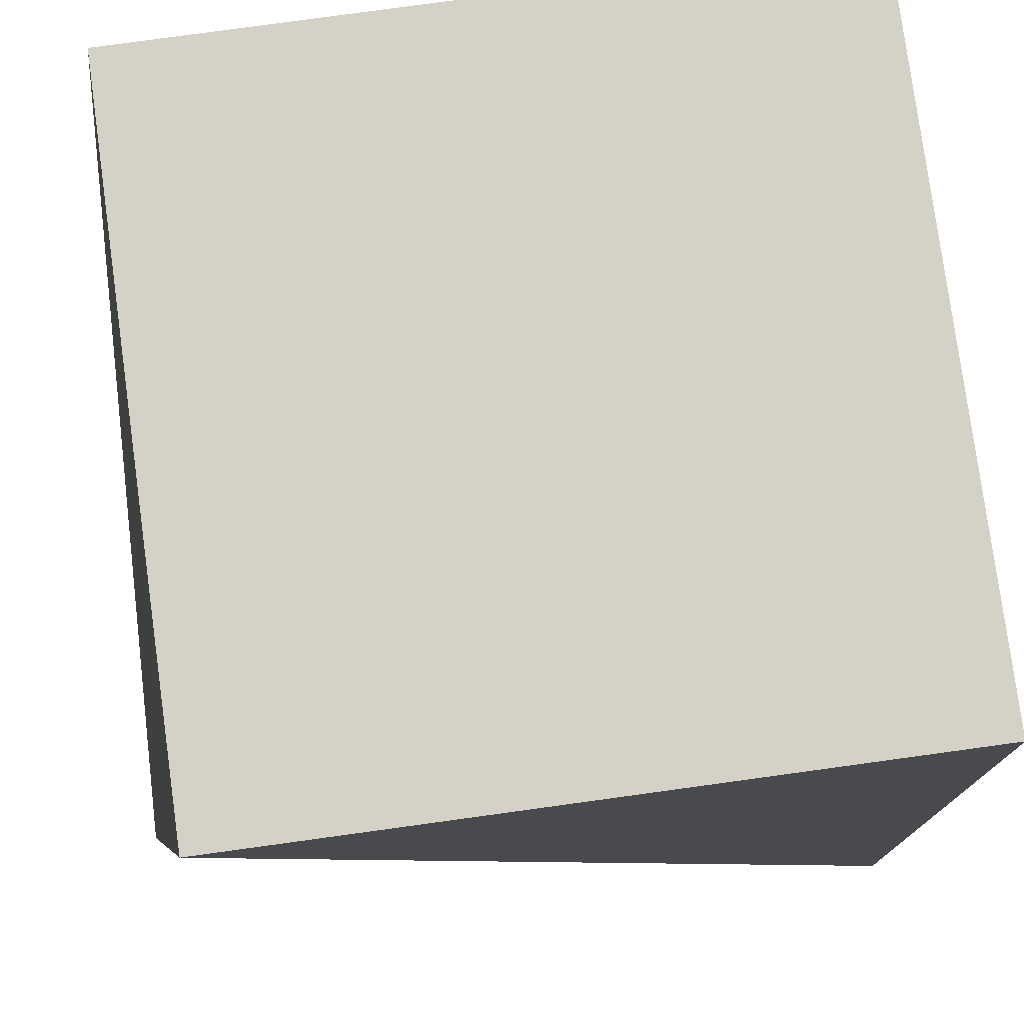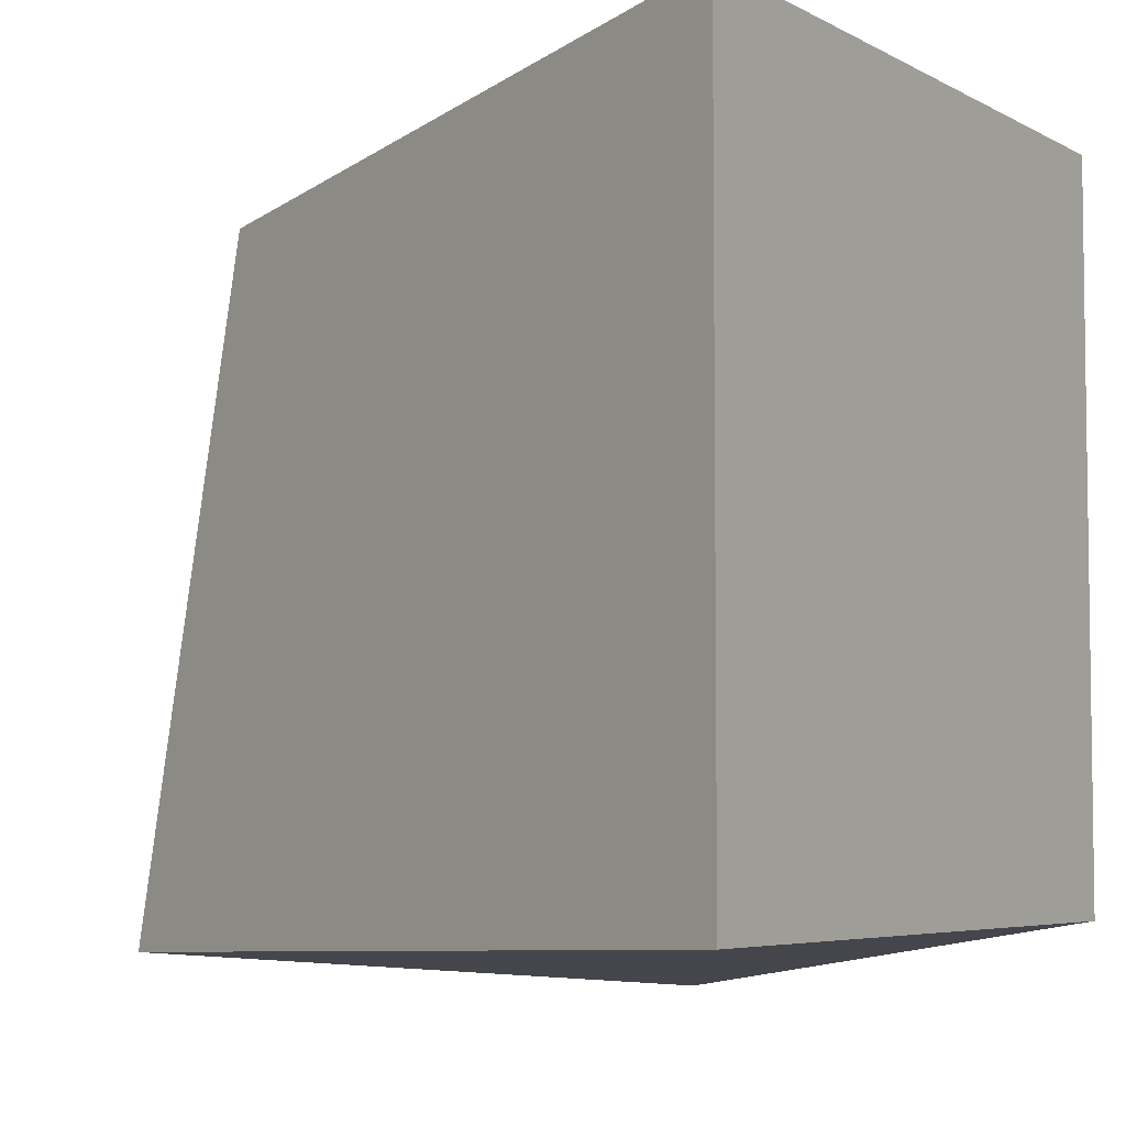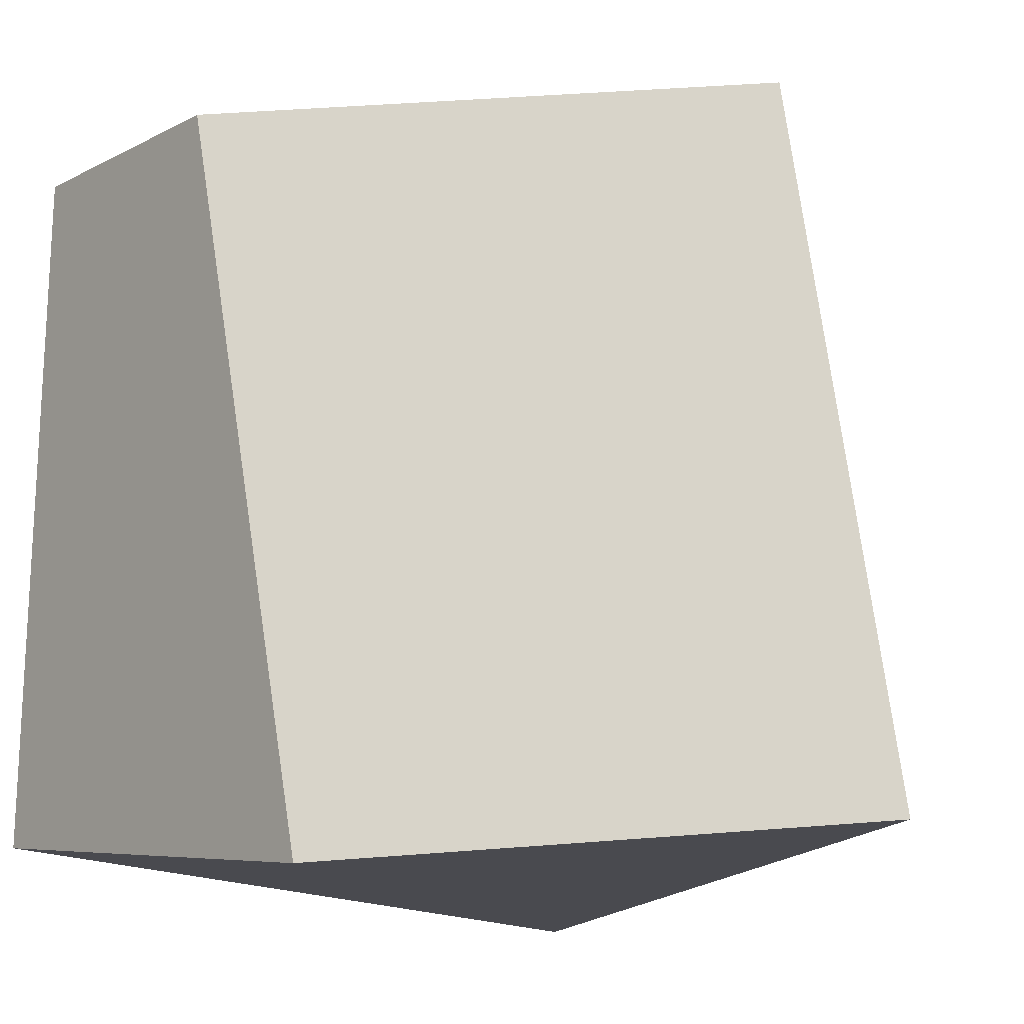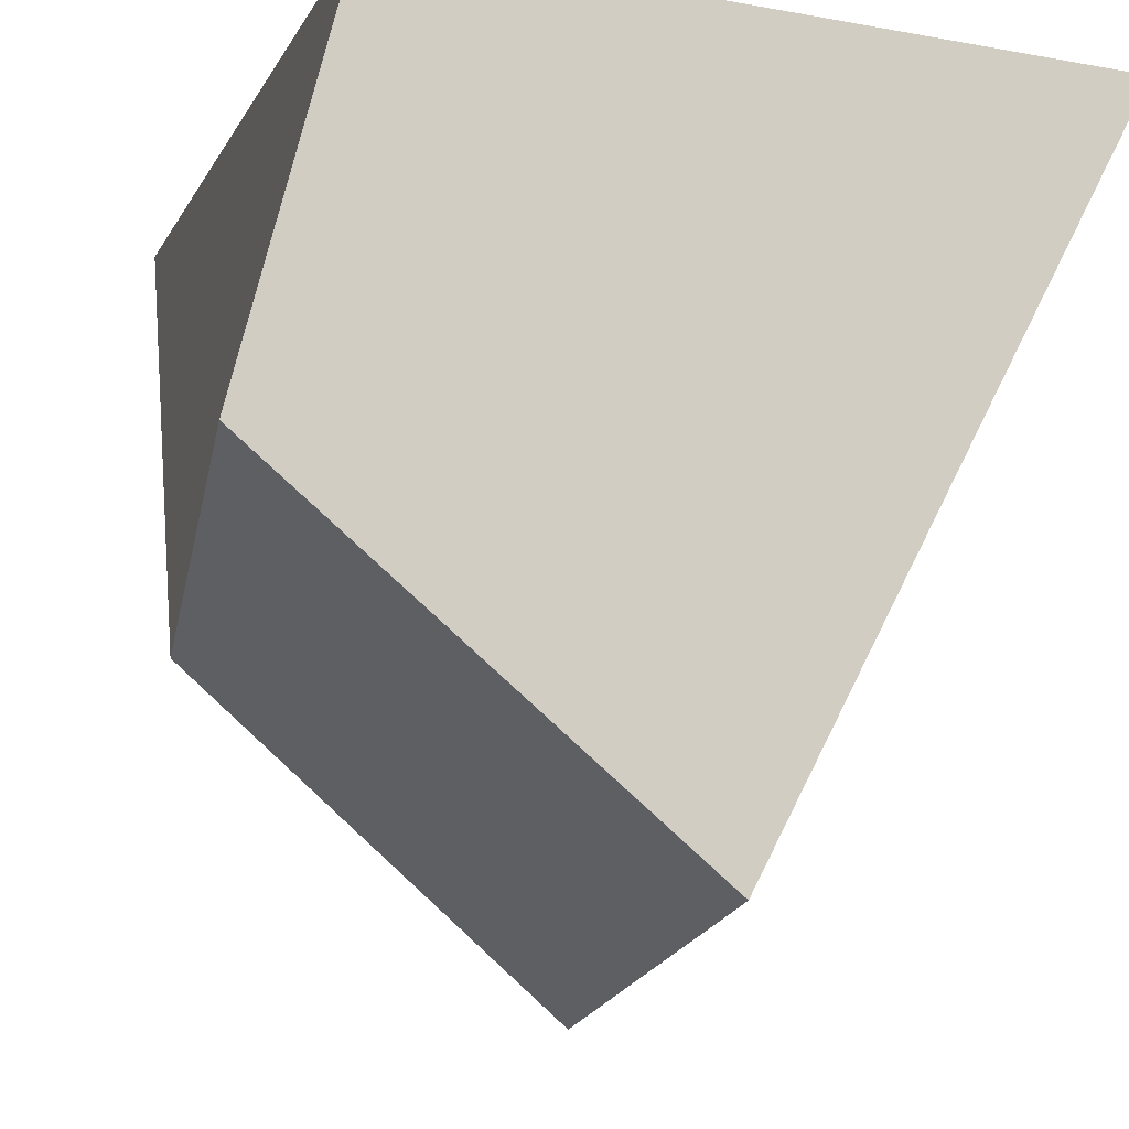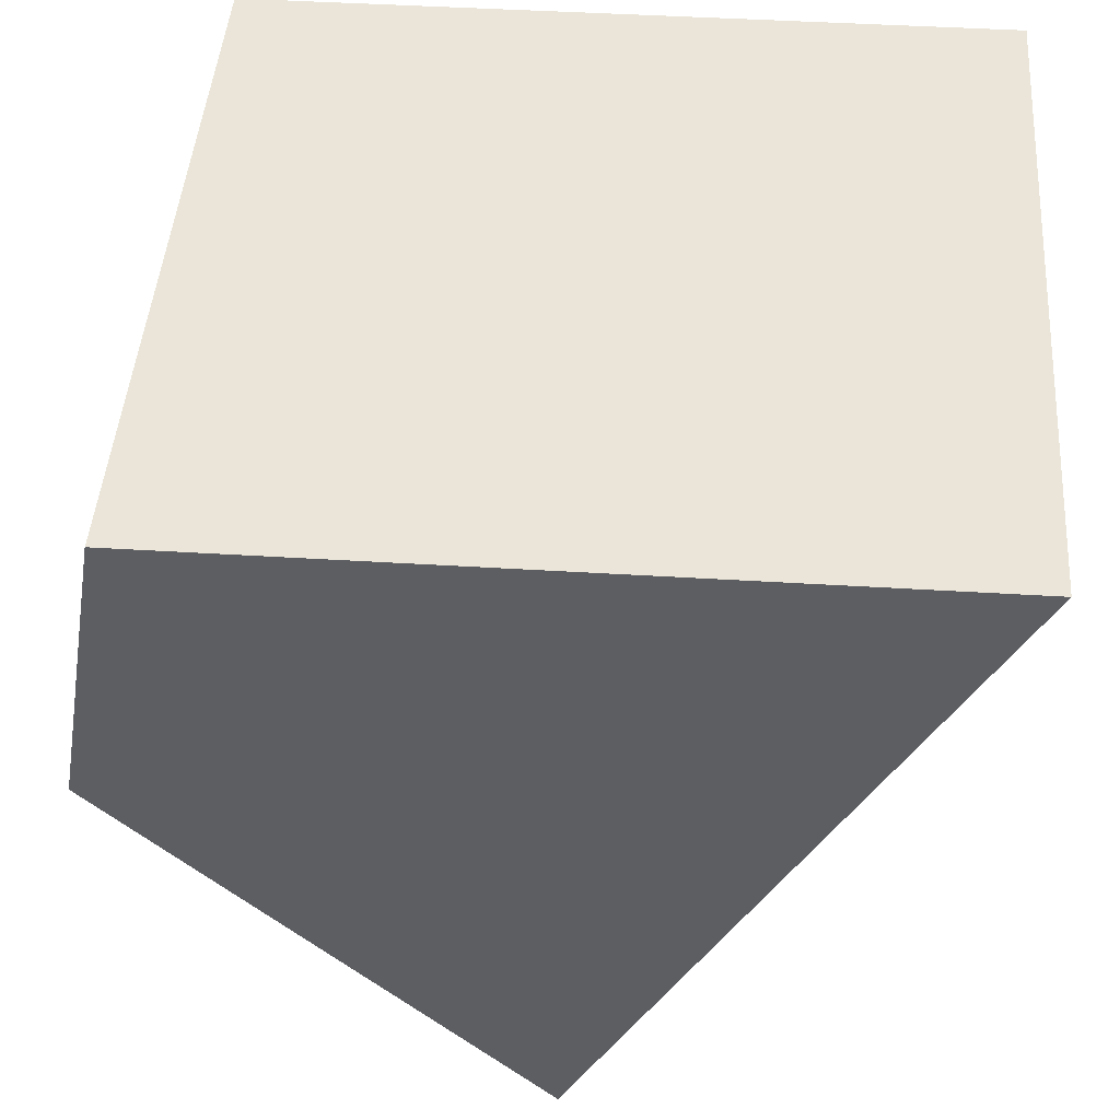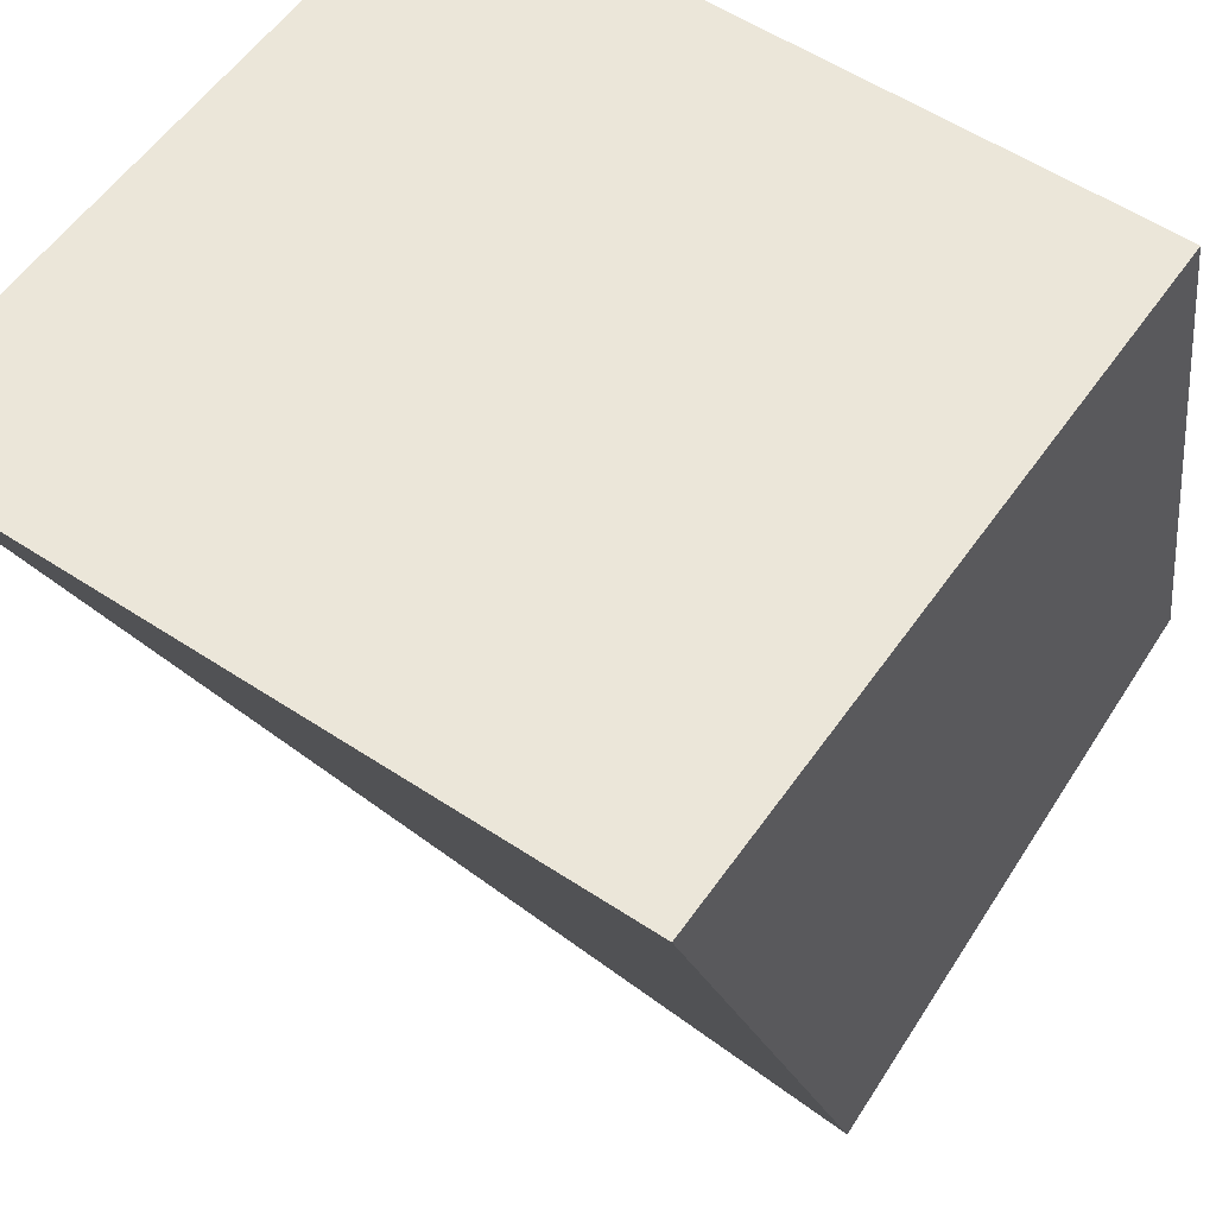
<metadata>
{"format":"obj","ext":"obj","renderer":"f3d","projection":"perspective","resolution":1024,"background":"white","views":[{"elev":79.8,"azim":-97.8,"up":"+Y"},{"elev":-5.2,"azim":122.0,"up":"+Z"},{"elev":-19.0,"azim":-41.3,"up":"+Z"},{"elev":-15.8,"azim":-20.6,"up":"+Y"},{"elev":44.6,"azim":4.1,"up":"+Y"},{"elev":56.5,"azim":124.6,"up":"+Y"}]}
</metadata>
<code>
o Cube
v 0.1841 -1.103 -1.301
v -0.1337 -1.049 0.6402
v -1.304 -0.06319 0.5281
v -0.9588 -0.1084 -1.411
v 0.9095 1 -1.22
v 0.9095 1 0.7796
v -1.09 1 0.7796
v -1.09 1 -1.22
f 1 2 3 4
f 5 8 7 6
f 1 5 6 2
f 2 6 7 3
f 3 7 8 4
f 5 1 4 8

</code>
